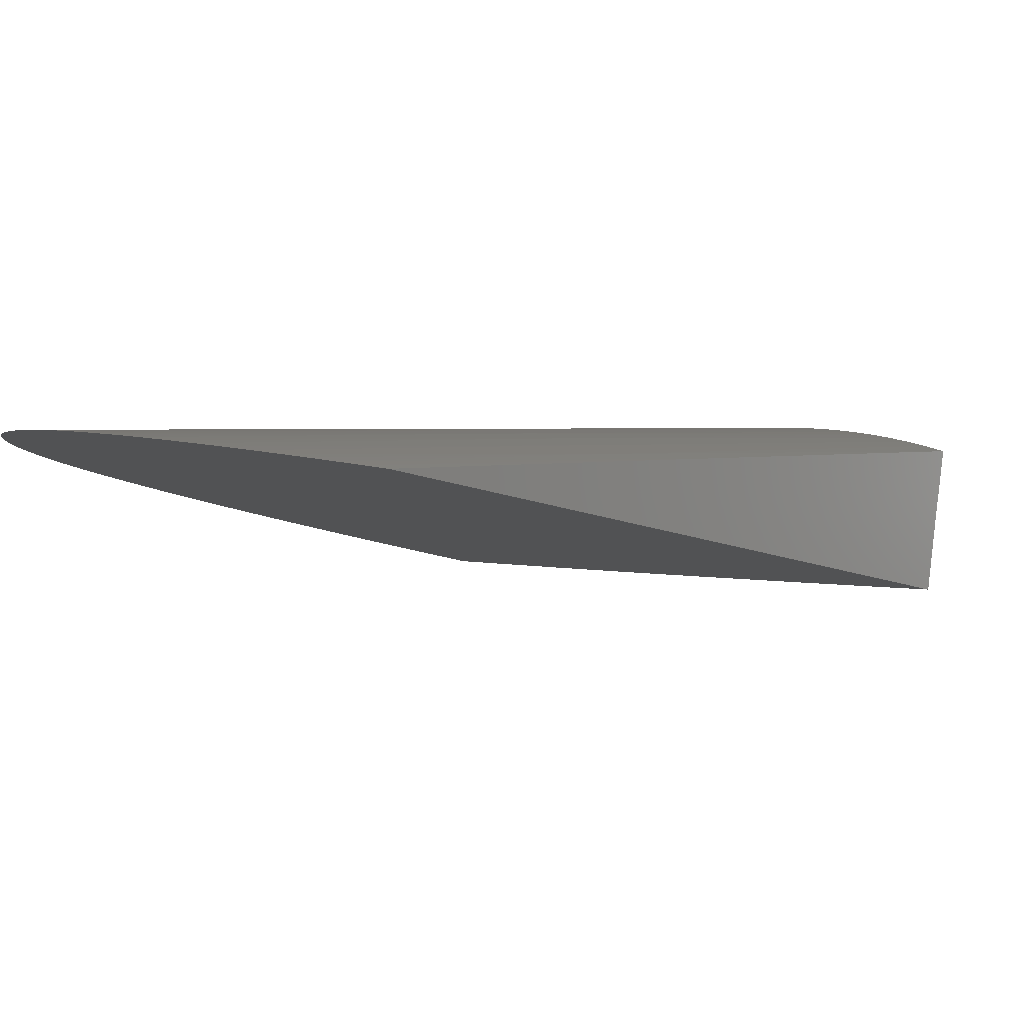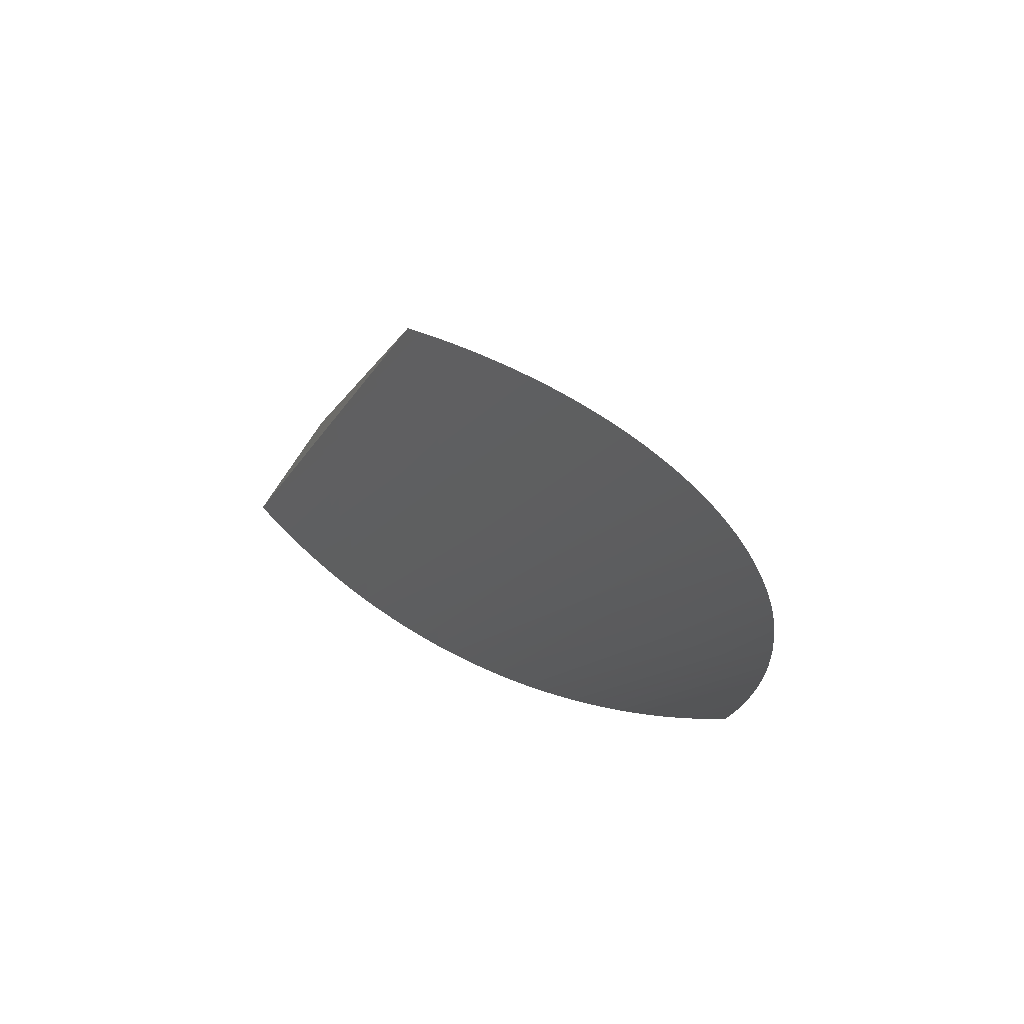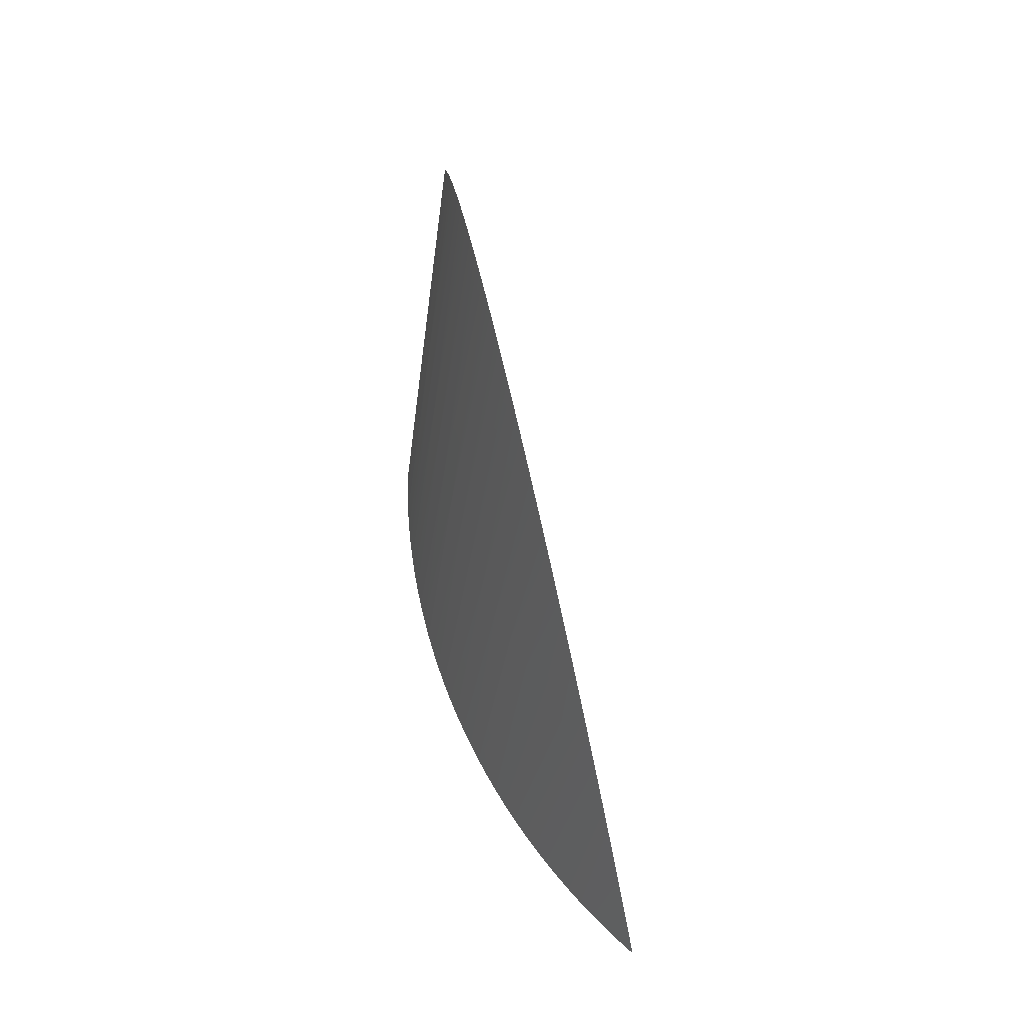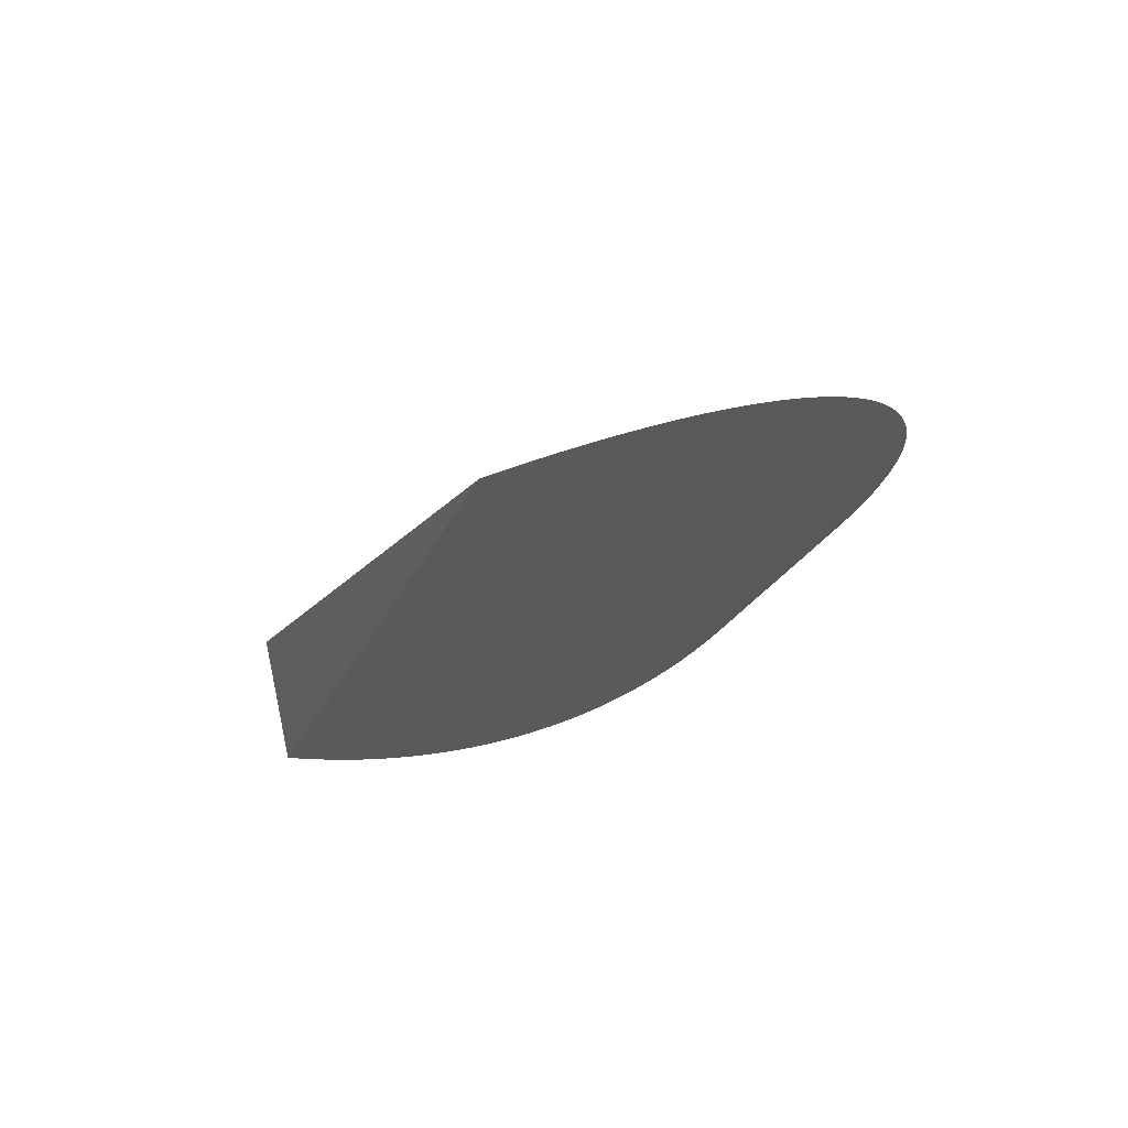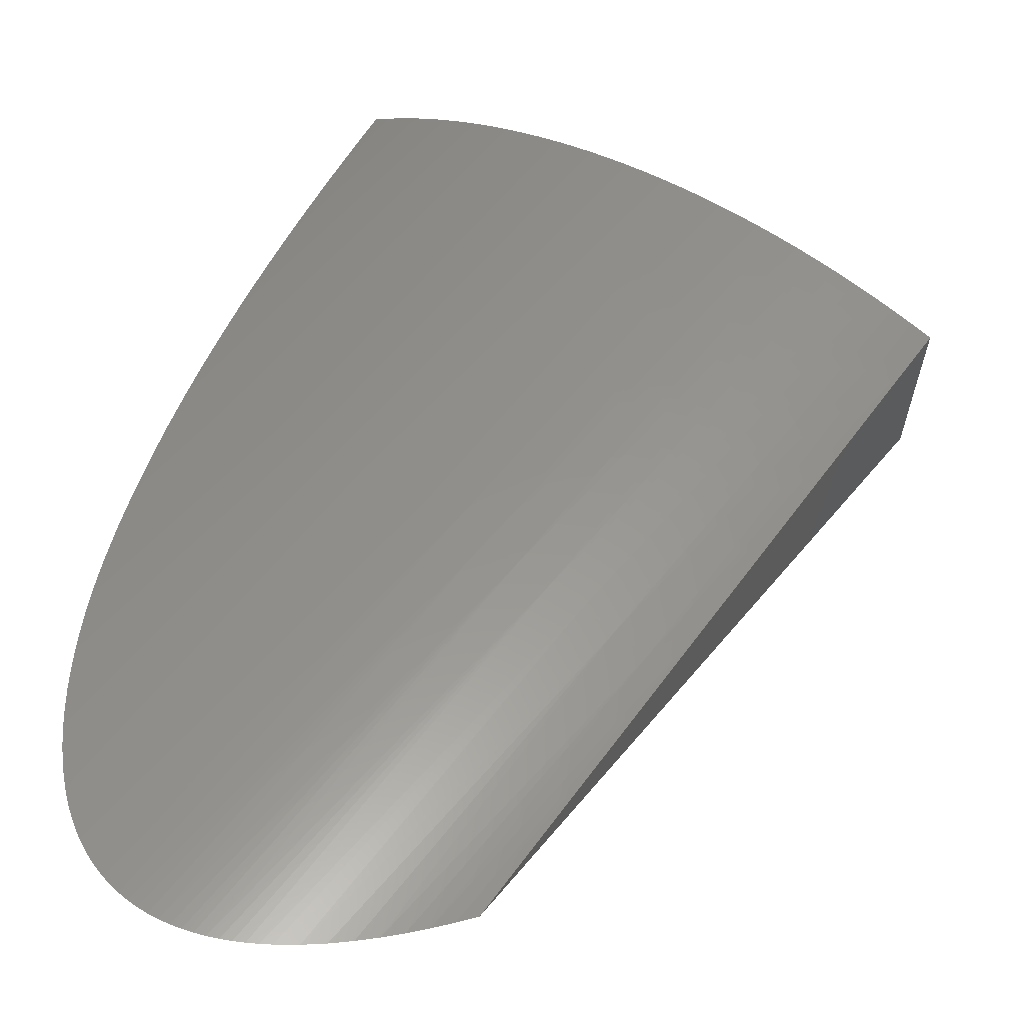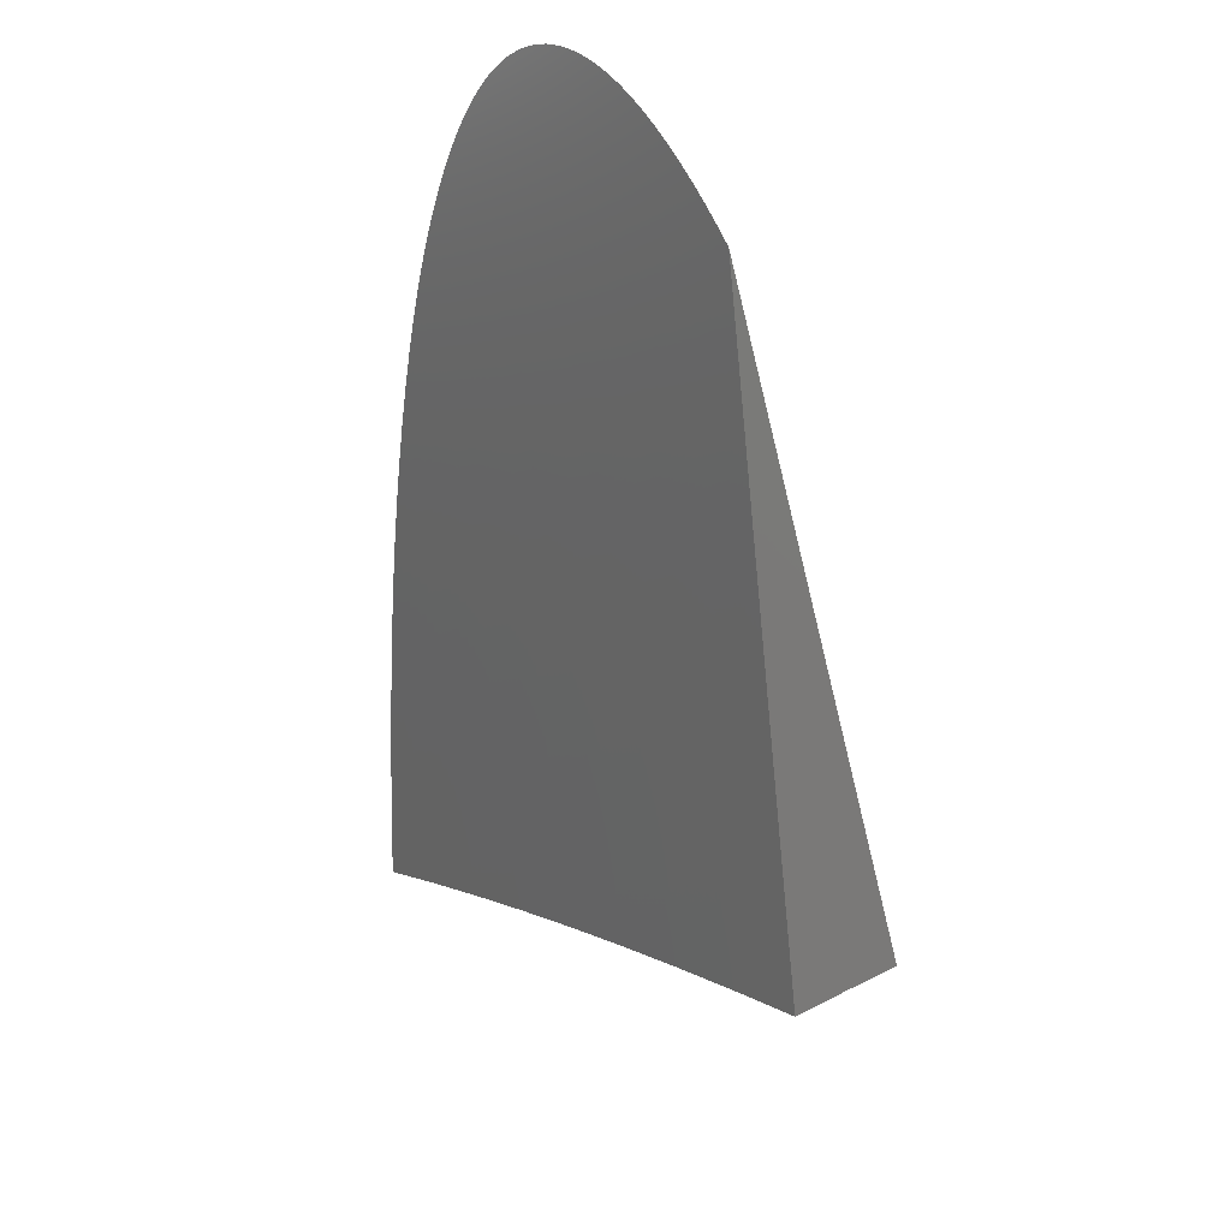
<metadata>
{"format":"stl","ext":"stl","renderer":"f3d","projection":"perspective","resolution":1024,"background":"white","views":[{"elev":2.0,"azim":-156.0,"up":"+Z"},{"elev":66.0,"azim":30.1,"up":"+Y"},{"elev":45.6,"azim":75.1,"up":"+Y"},{"elev":71.1,"azim":-15.3,"up":"+Y"},{"elev":54.7,"azim":-164.9,"up":"+Z"},{"elev":39.8,"azim":-132.5,"up":"+Y"}]}
</metadata>
<code>
# stl→obj: 127 verts, 250 faces
v 4.467 12.27 2.303
v 3.894 10.7 2.007
v 4.319 11.87 2.308
v 3.884 10.67 2.164
v 4.171 11.46 2.312
v 4.023 11.05 2.316
v 3.874 10.65 2.321
v 4.082 10.63 2.007
v 4.069 10.6 2.191
v 3.922 10.63 2.332
v 3.97 10.61 2.342
v 4.018 10.59 2.35
v 4.066 10.57 2.358
v 4.115 10.55 2.363
v 4.163 10.53 2.368
v 4.254 10.53 2.191
v 4.212 10.51 2.371
v 4.261 10.49 2.372
v 4.309 10.47 2.373
v 4.358 10.45 2.372
v 4.439 10.45 2.191
v 4.407 10.43 2.369
v 4.456 10.41 2.365
v 4.504 10.39 2.36
v 4.622 10.37 2.191
v 4.553 10.37 2.353
v 4.601 10.35 2.345
v 4.649 10.33 2.336
v 4.697 10.31 2.325
v 4.805 10.29 2.191
v 4.744 10.29 2.313
v 4.792 10.27 2.299
v 4.838 10.25 2.285
v 4.885 10.23 2.268
v 4.988 10.2 2.191
v 4.931 10.21 2.251
v 4.977 10.2 2.232
v 5.022 10.18 2.212
v 5.067 10.16 2.191
v 5.005 10.23 2.007
v 5.111 10.14 2.168
v 5.185 10.14 2.007
v 5.155 10.12 2.144
v 5.198 10.11 2.119
v 5.24 10.09 2.093
v 5.282 10.07 2.066
v 5.363 10.04 2.007
v 5.323 10.06 2.037
v 4.27 10.55 2.007
v 4.456 10.48 2.007
v 4.64 10.4 2.007
v 4.823 10.31 2.007
v 5.378 10.14 2.024
v 5.392 10.24 2.041
v 5.405 10.34 2.057
v 5.417 10.44 2.073
v 5.429 10.53 2.089
v 5.439 10.63 2.105
v 5.448 10.73 2.121
v 5.456 10.83 2.138
v 5.464 10.93 2.154
v 5.47 11.03 2.171
v 5.474 11.14 2.188
v 5.477 11.24 2.205
v 5.429 11.16 2.211
v 5.477 11.35 2.221
v 5.357 11.19 2.242
v 5.476 11.45 2.238
v 5.472 11.55 2.254
v 5.284 11.22 2.271
v 5.465 11.66 2.27
v 5.46 11.71 2.278
v 5.21 11.25 2.295
v 5.454 11.76 2.286
v 5.447 11.81 2.293
v 5.44 11.86 2.301
v 5.43 11.91 2.308
v 5.135 11.28 2.317
v 5.42 11.96 2.315
v 5.408 12.01 2.322
v 5.059 11.31 2.335
v 5.395 12.05 2.328
v 5.38 12.1 2.335
v 5.363 12.15 2.341
v 4.983 11.34 2.349
v 4.906 11.38 2.36
v 4.829 11.41 2.368
v 4.752 11.44 2.372
v 4.674 11.47 2.373
v 4.597 11.5 2.37
v 4.52 11.53 2.363
v 4.443 11.57 2.353
v 4.367 11.6 2.34
v 4.291 11.63 2.323
v 4.55 12.33 2.317
v 4.508 12.3 2.31
v 5.343 12.19 2.347
v 5.32 12.24 2.353
v 5.308 12.26 2.356
v 5.294 12.28 2.359
v 5.28 12.3 2.361
v 5.265 12.33 2.363
v 5.249 12.34 2.365
v 5.232 12.36 2.367
v 5.215 12.38 2.369
v 5.196 12.4 2.37
v 5.176 12.41 2.371
v 5.156 12.42 2.372
v 5.135 12.44 2.372
v 5.113 12.45 2.373
v 5.09 12.46 2.373
v 5.067 12.46 2.372
v 5.043 12.47 2.372
v 5.019 12.47 2.371
v 4.995 12.48 2.37
v 4.97 12.48 2.368
v 4.945 12.48 2.366
v 4.92 12.47 2.365
v 4.895 12.47 2.362
v 4.87 12.47 2.36
v 4.846 12.46 2.358
v 4.821 12.46 2.355
v 4.772 12.44 2.349
v 4.724 12.42 2.343
v 4.678 12.4 2.337
v 4.634 12.38 2.331
v 4.592 12.35 2.324
f 1 2 3
f 3 2 4
f 3 4 5
f 5 4 6
f 6 4 7
f 2 8 4
f 4 8 9
f 4 9 10
f 10 9 11
f 11 9 12
f 12 9 13
f 13 9 14
f 14 9 15
f 15 9 16
f 15 16 17
f 17 16 18
f 18 16 19
f 19 16 20
f 20 16 21
f 20 21 22
f 22 21 23
f 23 21 24
f 24 21 25
f 24 25 26
f 26 25 27
f 27 25 28
f 28 25 29
f 29 25 30
f 29 30 31
f 31 30 32
f 32 30 33
f 33 30 34
f 34 30 35
f 34 35 36
f 36 35 37
f 37 35 38
f 38 35 39
f 39 35 40
f 39 40 41
f 41 40 42
f 41 42 43
f 43 42 44
f 44 42 45
f 45 42 46
f 46 42 47
f 46 47 48
f 9 8 16
f 16 8 49
f 16 49 21
f 21 49 50
f 21 50 25
f 25 50 51
f 25 51 30
f 30 51 52
f 30 52 35
f 35 52 40
f 10 7 4
f 47 53 48
f 48 53 54
f 48 54 55
f 48 55 46
f 46 55 56
f 46 56 45
f 45 56 57
f 45 57 58
f 45 58 44
f 44 58 59
f 44 59 60
f 44 60 43
f 43 60 61
f 43 61 41
f 41 61 62
f 41 62 63
f 64 65 63
f 63 65 39
f 63 39 41
f 64 66 65
f 65 66 37
f 65 37 38
f 37 66 67
f 67 66 68
f 67 68 69
f 67 69 70
f 70 69 71
f 70 71 72
f 70 72 73
f 73 72 74
f 73 74 75
f 75 76 73
f 73 76 77
f 73 77 78
f 78 77 79
f 78 79 80
f 78 80 81
f 81 80 82
f 81 82 83
f 83 84 81
f 81 84 85
f 81 85 27
f 27 85 26
f 26 85 86
f 26 86 24
f 24 86 23
f 23 86 87
f 23 87 22
f 22 87 88
f 22 88 20
f 20 88 19
f 19 88 89
f 19 89 18
f 18 89 17
f 17 89 90
f 17 90 15
f 15 90 91
f 15 91 14
f 14 91 13
f 13 91 92
f 13 92 12
f 12 92 93
f 12 93 11
f 11 93 10
f 10 93 94
f 10 94 7
f 7 94 6
f 6 94 5
f 5 94 95
f 5 95 96
f 84 97 85
f 85 97 98
f 85 98 99
f 85 99 86
f 86 99 100
f 86 100 101
f 101 102 86
f 86 102 103
f 86 103 87
f 87 103 104
f 87 104 105
f 105 106 87
f 87 106 88
f 106 107 88
f 88 107 108
f 88 108 109
f 109 110 88
f 88 110 89
f 110 111 89
f 89 111 112
f 89 112 113
f 89 113 90
f 90 113 114
f 90 114 115
f 115 116 90
f 90 116 117
f 90 117 91
f 91 117 118
f 91 118 119
f 119 120 91
f 91 120 121
f 91 121 92
f 92 121 122
f 92 122 123
f 92 123 93
f 93 123 124
f 93 124 125
f 125 126 93
f 93 126 94
f 126 127 94
f 94 127 95
f 1 3 96
f 96 3 5
f 27 28 81
f 81 28 29
f 81 29 78
f 78 29 31
f 78 31 73
f 73 31 32
f 73 32 33
f 73 33 70
f 70 33 34
f 70 34 36
f 70 36 67
f 67 36 37
f 38 39 65
f 47 42 53
f 53 42 54
f 54 42 55
f 55 42 56
f 56 42 57
f 57 42 58
f 58 42 59
f 59 42 60
f 60 42 40
f 60 40 61
f 61 40 62
f 62 40 63
f 63 40 64
f 64 40 66
f 66 40 52
f 66 52 68
f 68 52 69
f 69 52 71
f 71 52 72
f 72 52 74
f 74 52 75
f 75 52 76
f 76 52 51
f 76 51 77
f 77 51 79
f 79 51 80
f 80 51 82
f 82 51 83
f 83 51 84
f 84 51 97
f 97 51 50
f 97 50 98
f 98 50 99
f 99 50 100
f 100 50 101
f 101 50 102
f 102 50 103
f 103 50 104
f 104 50 105
f 105 50 106
f 106 50 107
f 107 50 108
f 108 50 49
f 108 49 109
f 109 49 110
f 110 49 111
f 111 49 112
f 112 49 113
f 113 49 114
f 114 49 115
f 115 49 116
f 116 49 117
f 117 49 118
f 118 49 8
f 118 8 119
f 119 8 120
f 120 8 121
f 121 8 122
f 122 8 123
f 123 8 124
f 124 8 125
f 125 8 126
f 126 8 2
f 126 2 127
f 127 2 95
f 95 2 96
f 96 2 1

</code>
